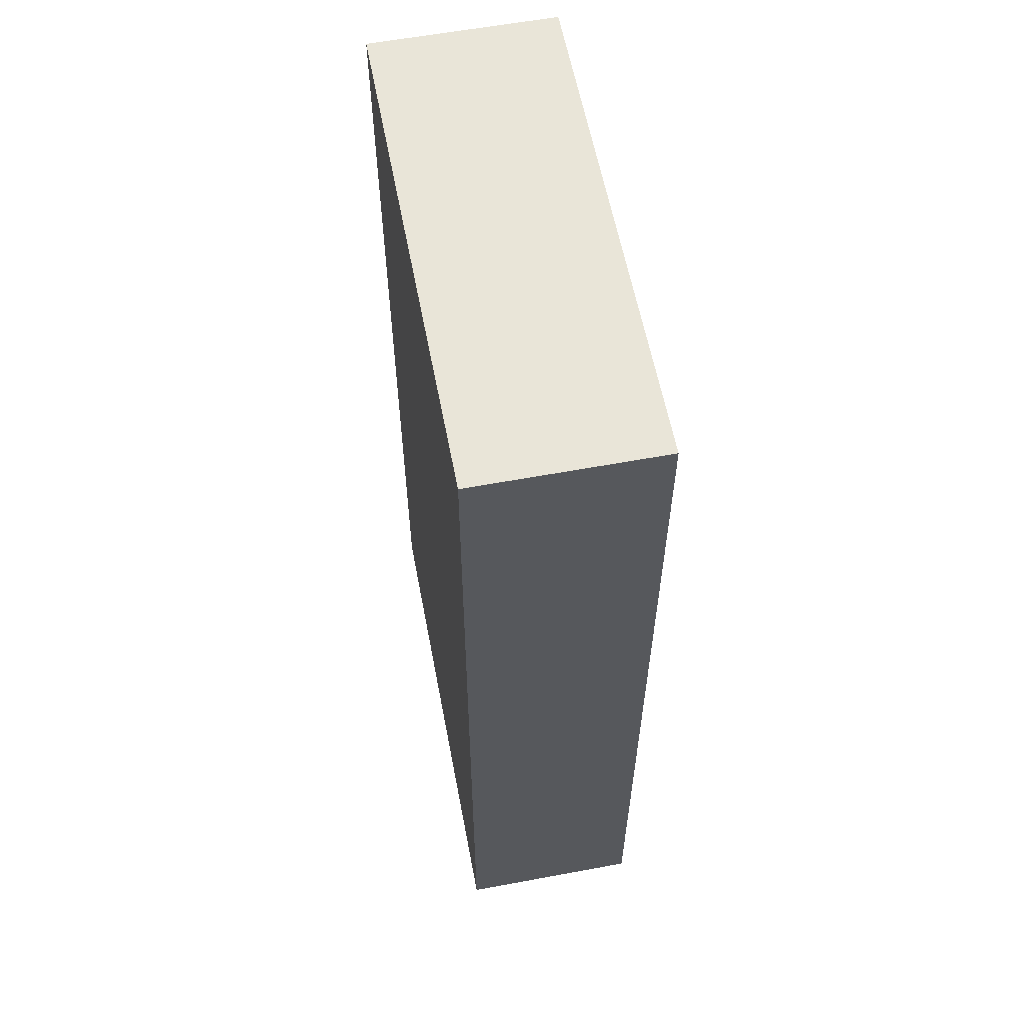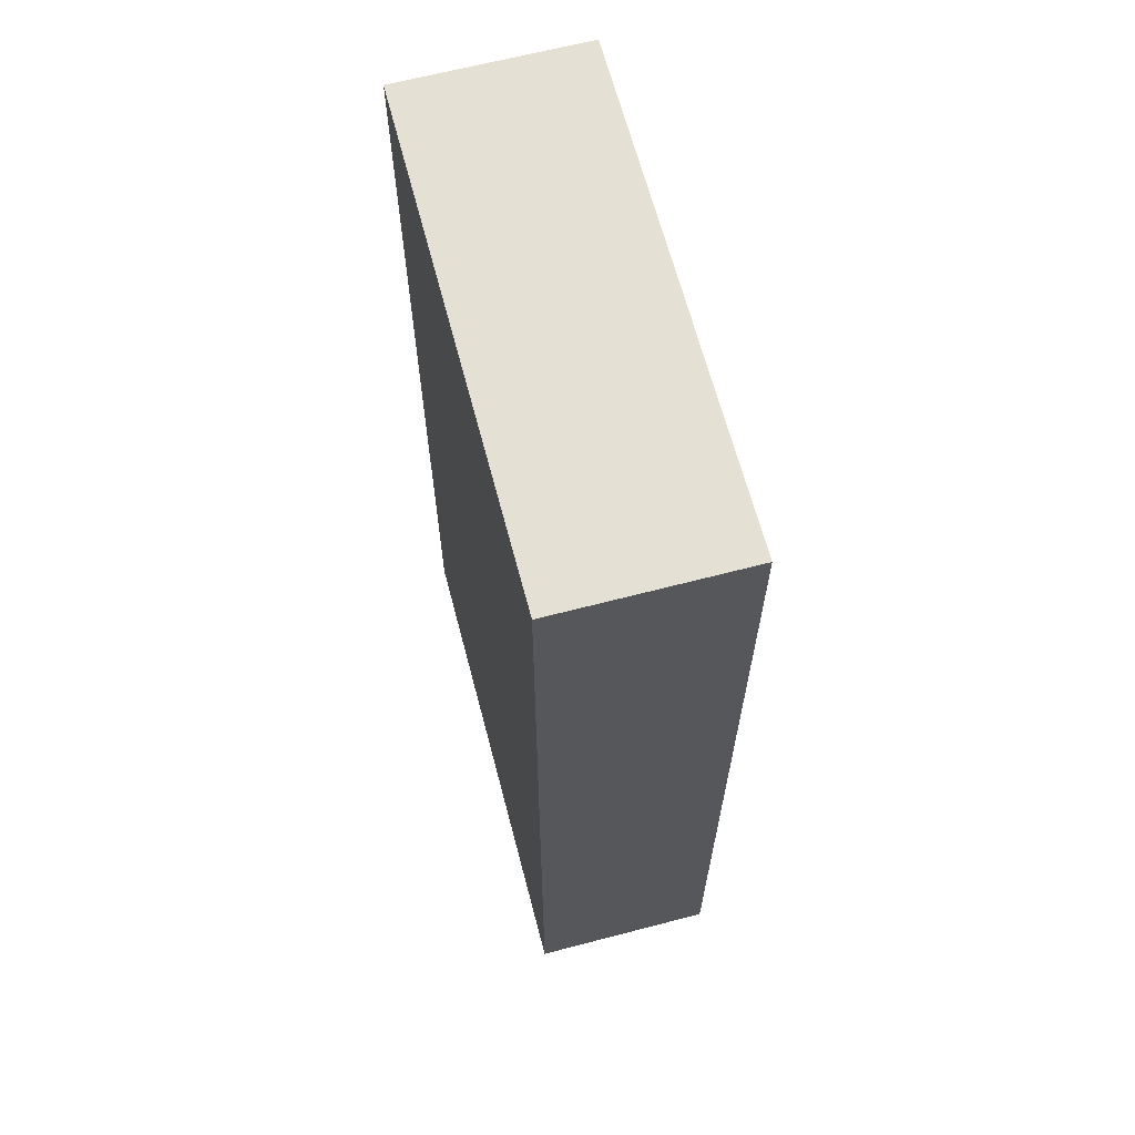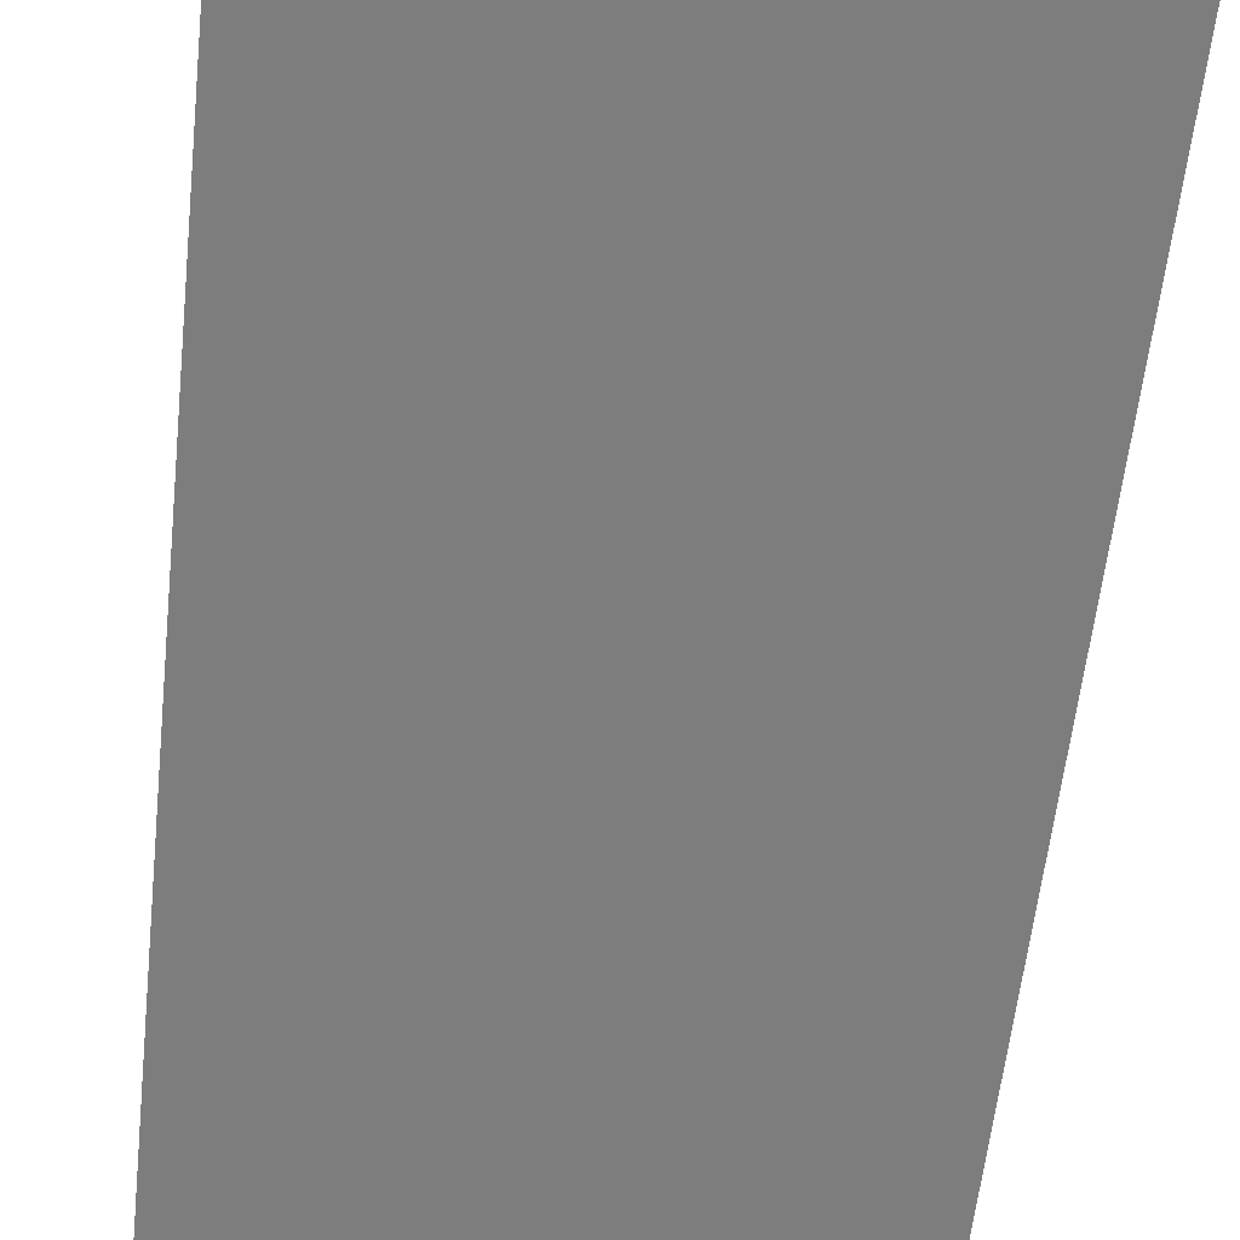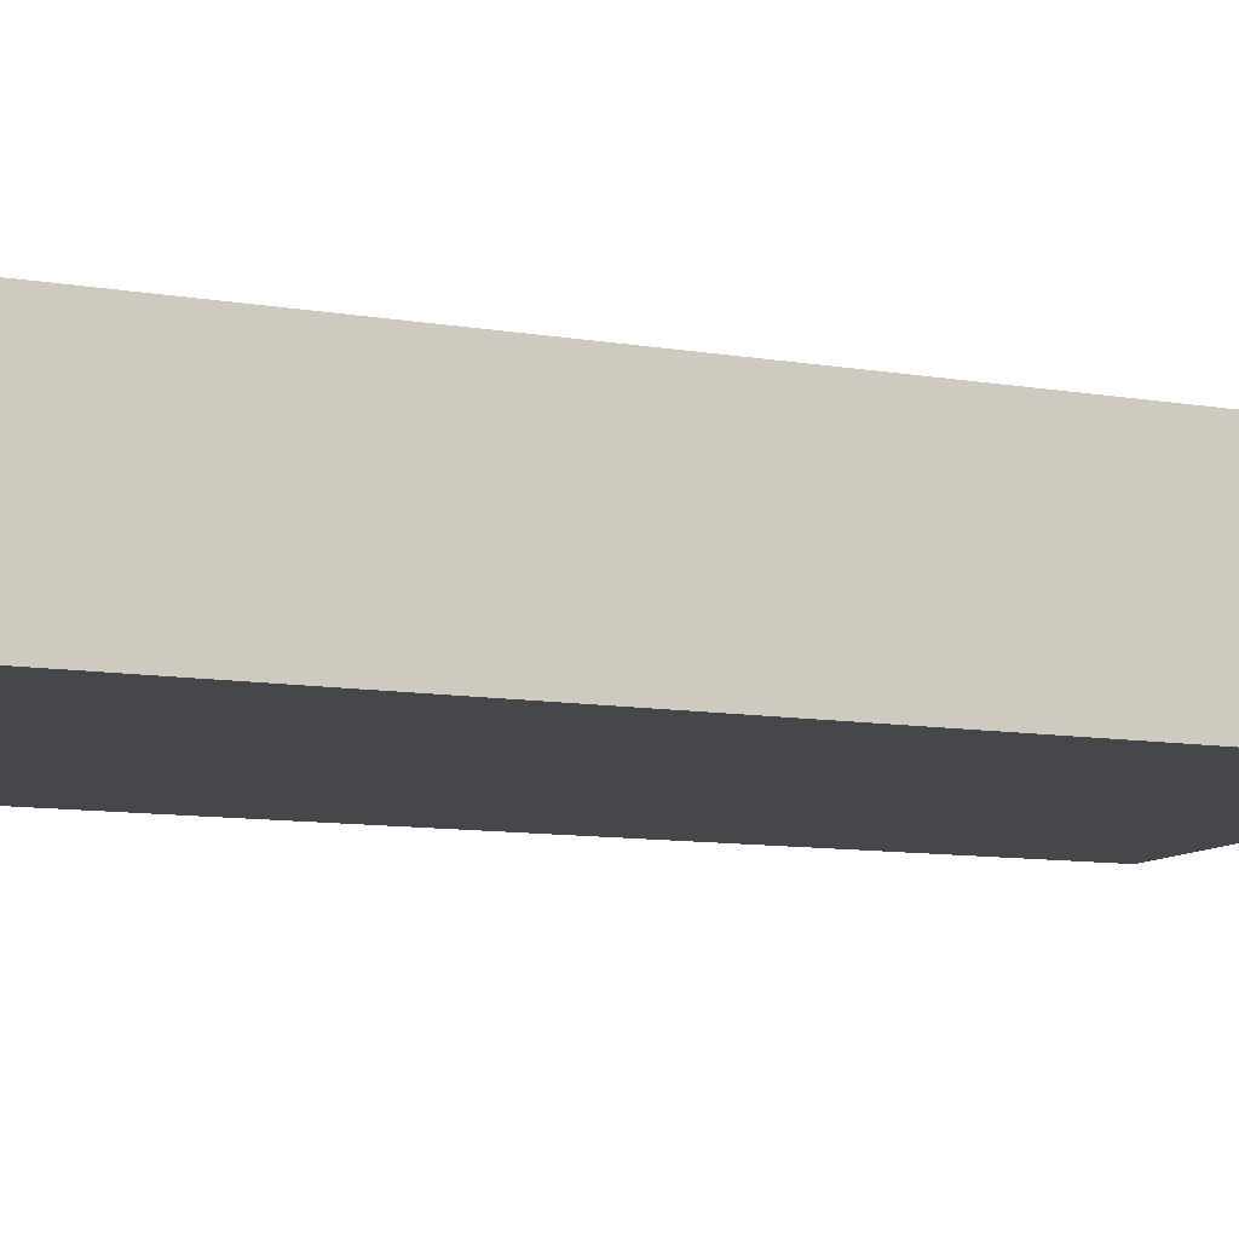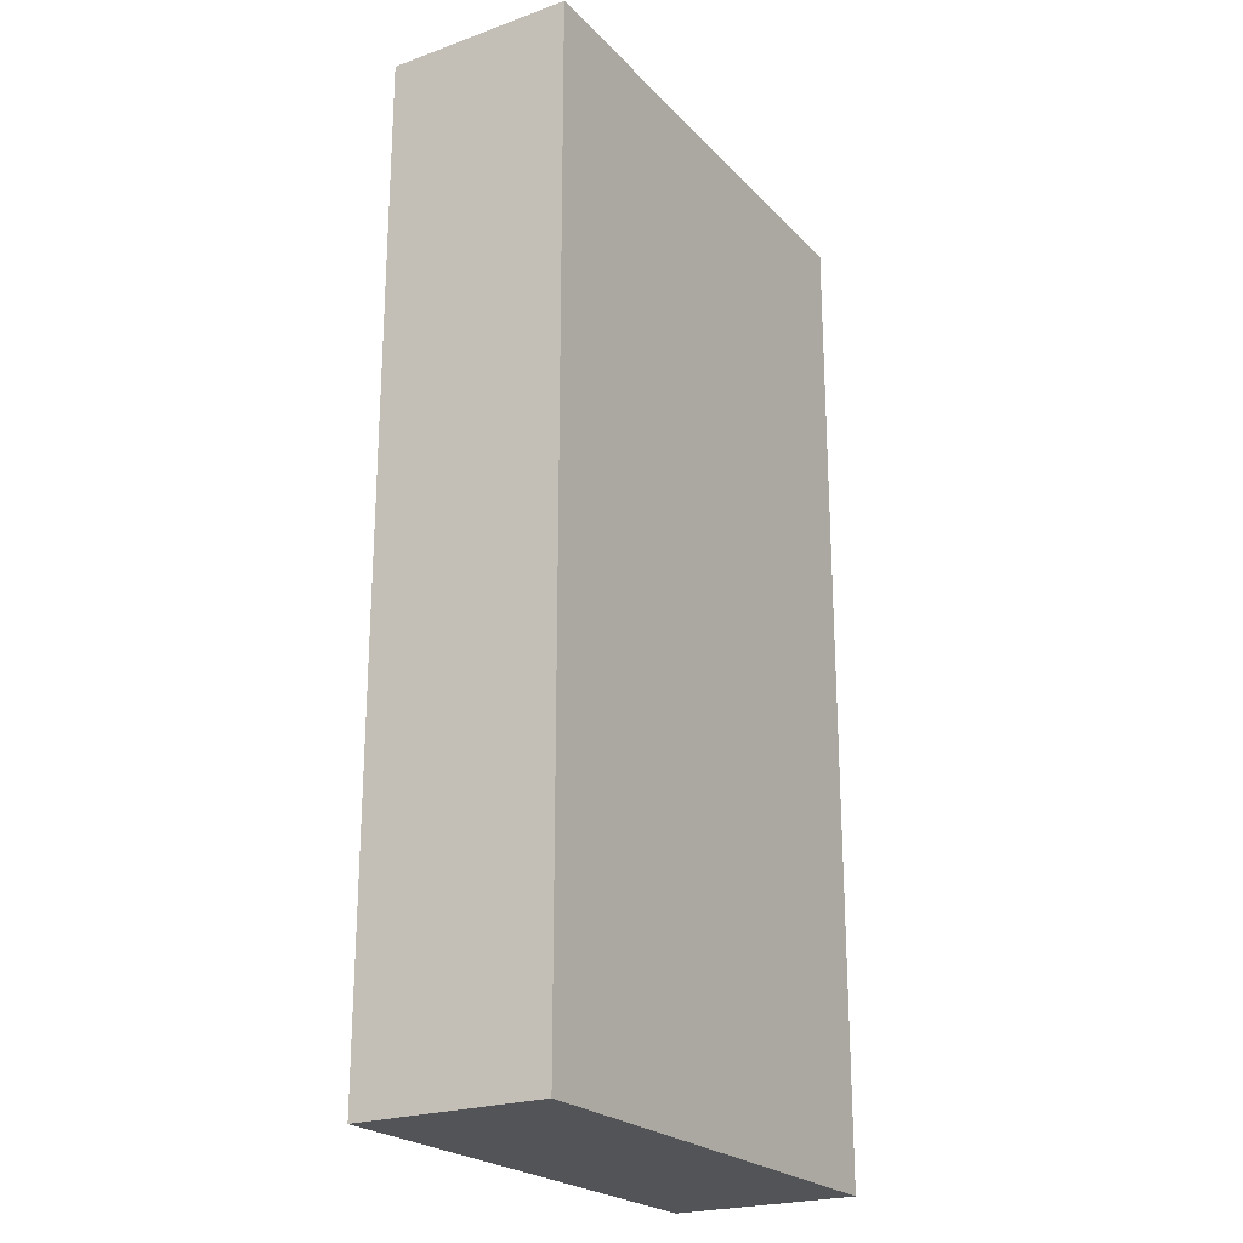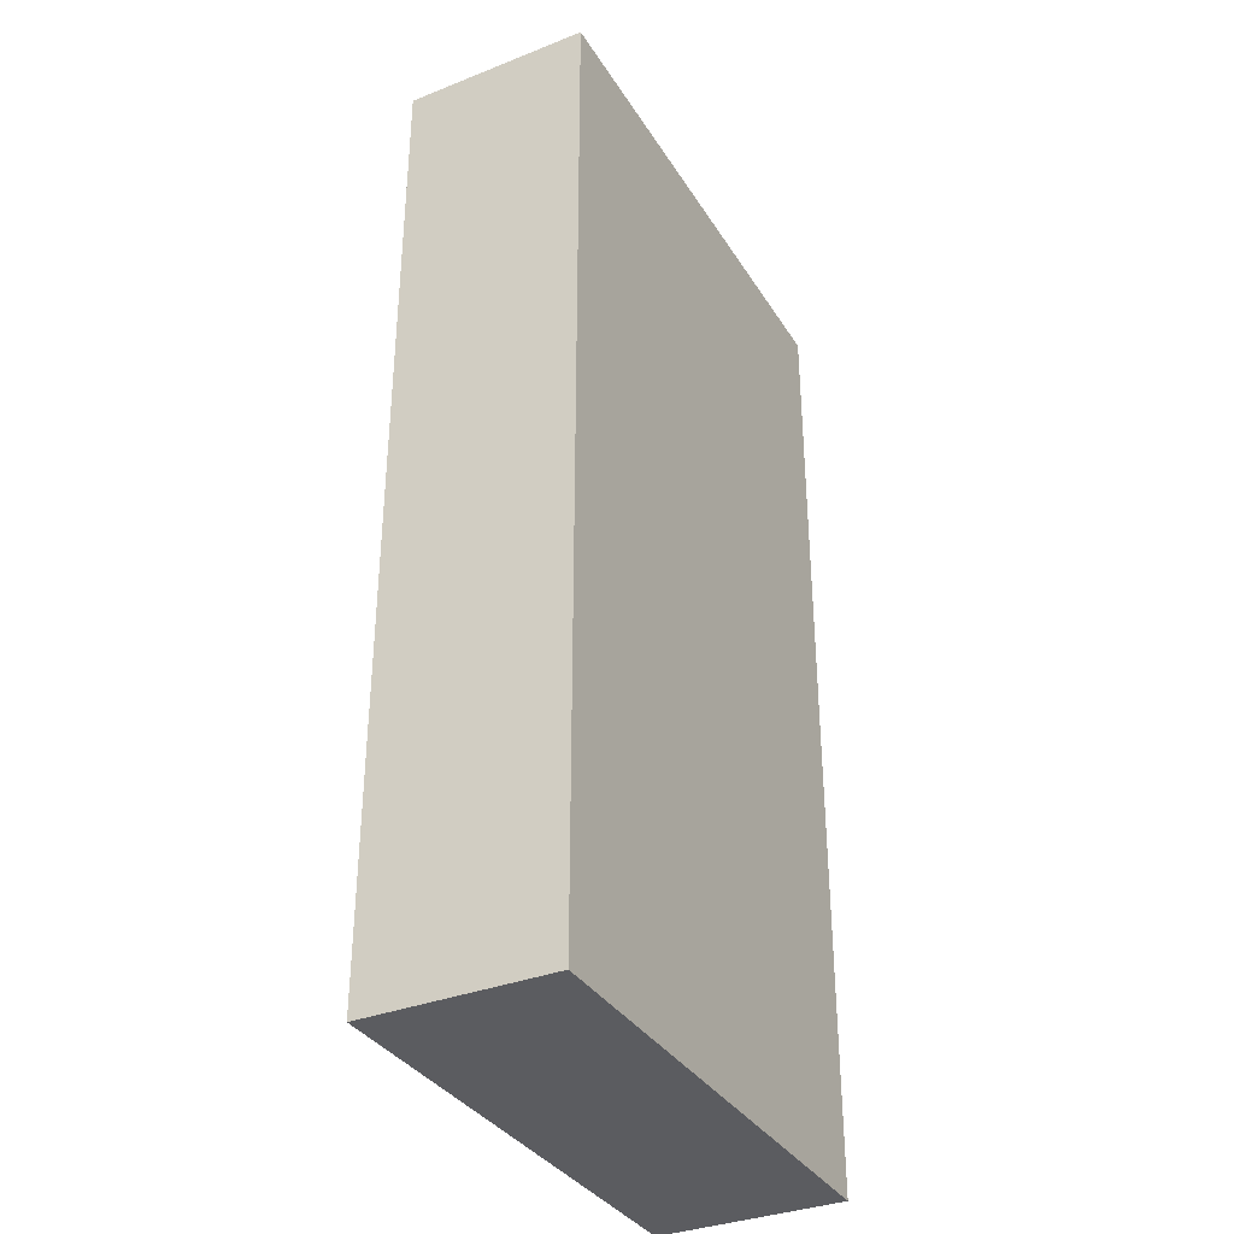
<metadata>
{"format":"obj","ext":"obj","renderer":"f3d","projection":"perspective","resolution":1024,"background":"white","views":[{"elev":59.7,"azim":-100.8,"up":"+Z"},{"elev":65.4,"azim":75.3,"up":"+Z"},{"elev":-59.1,"azim":-6.2,"up":"+Y"},{"elev":-10.2,"azim":-113.2,"up":"+Y"},{"elev":-23.0,"azim":-58.7,"up":"+Z"},{"elev":-34.9,"azim":-62.3,"up":"+Z"}]}
</metadata>
<code>
v 28.58 22.33 -46.27
v 28.58 0 -46.27
v 28.58 22.33 -163.6
v 28.58 0 -163.6
v 88.85 22.33 -163.6
v 88.85 0 -163.6
v 88.85 22.33 -46.27
v 88.85 0 -46.27
f 1 3 4 2
f 3 5 6 4
f 5 7 8 6
f 7 1 2 8
f 3 1 7
f 7 5 3
f 4 8 2
f 8 4 6

</code>
